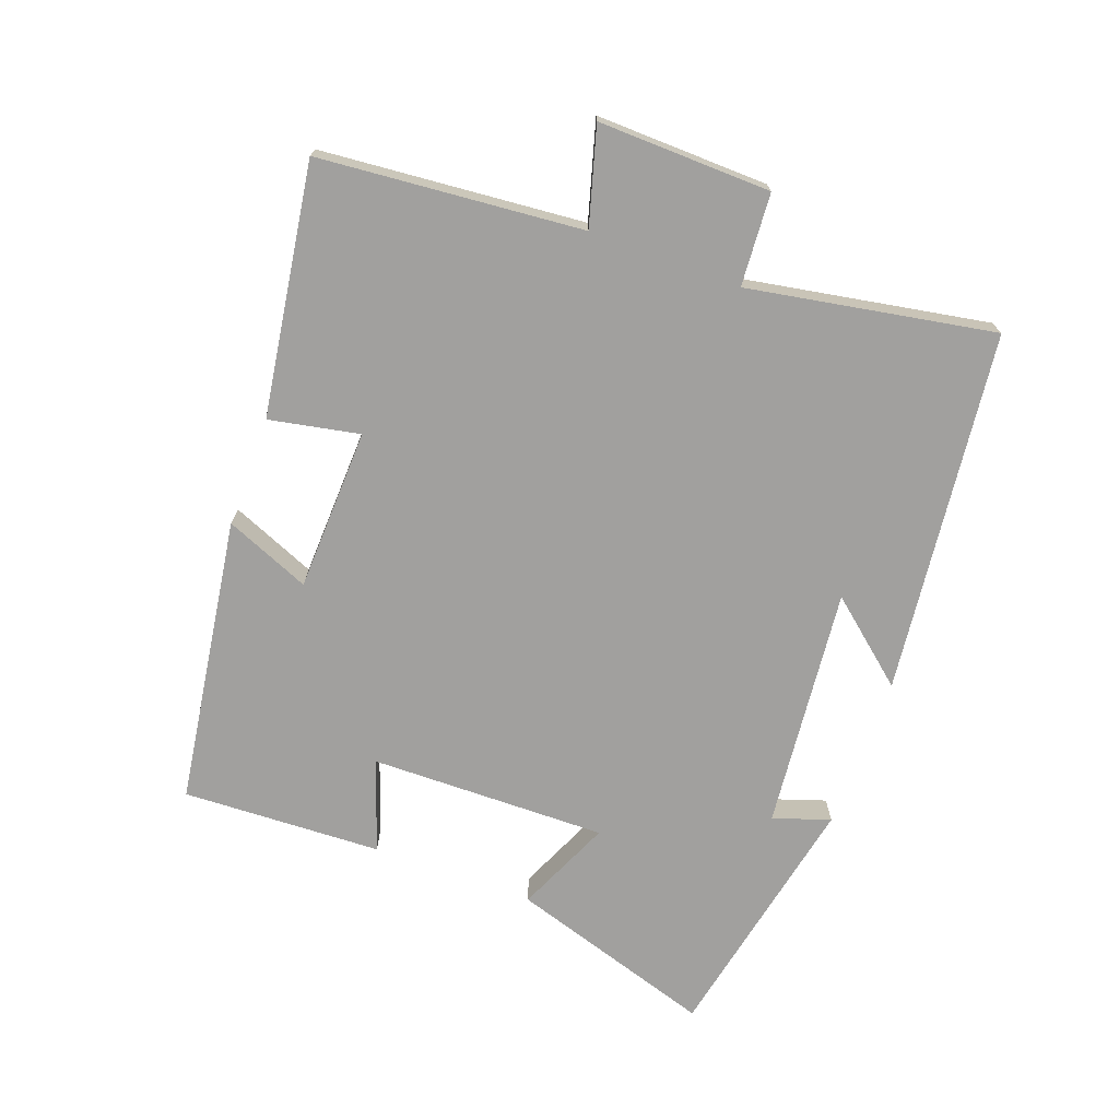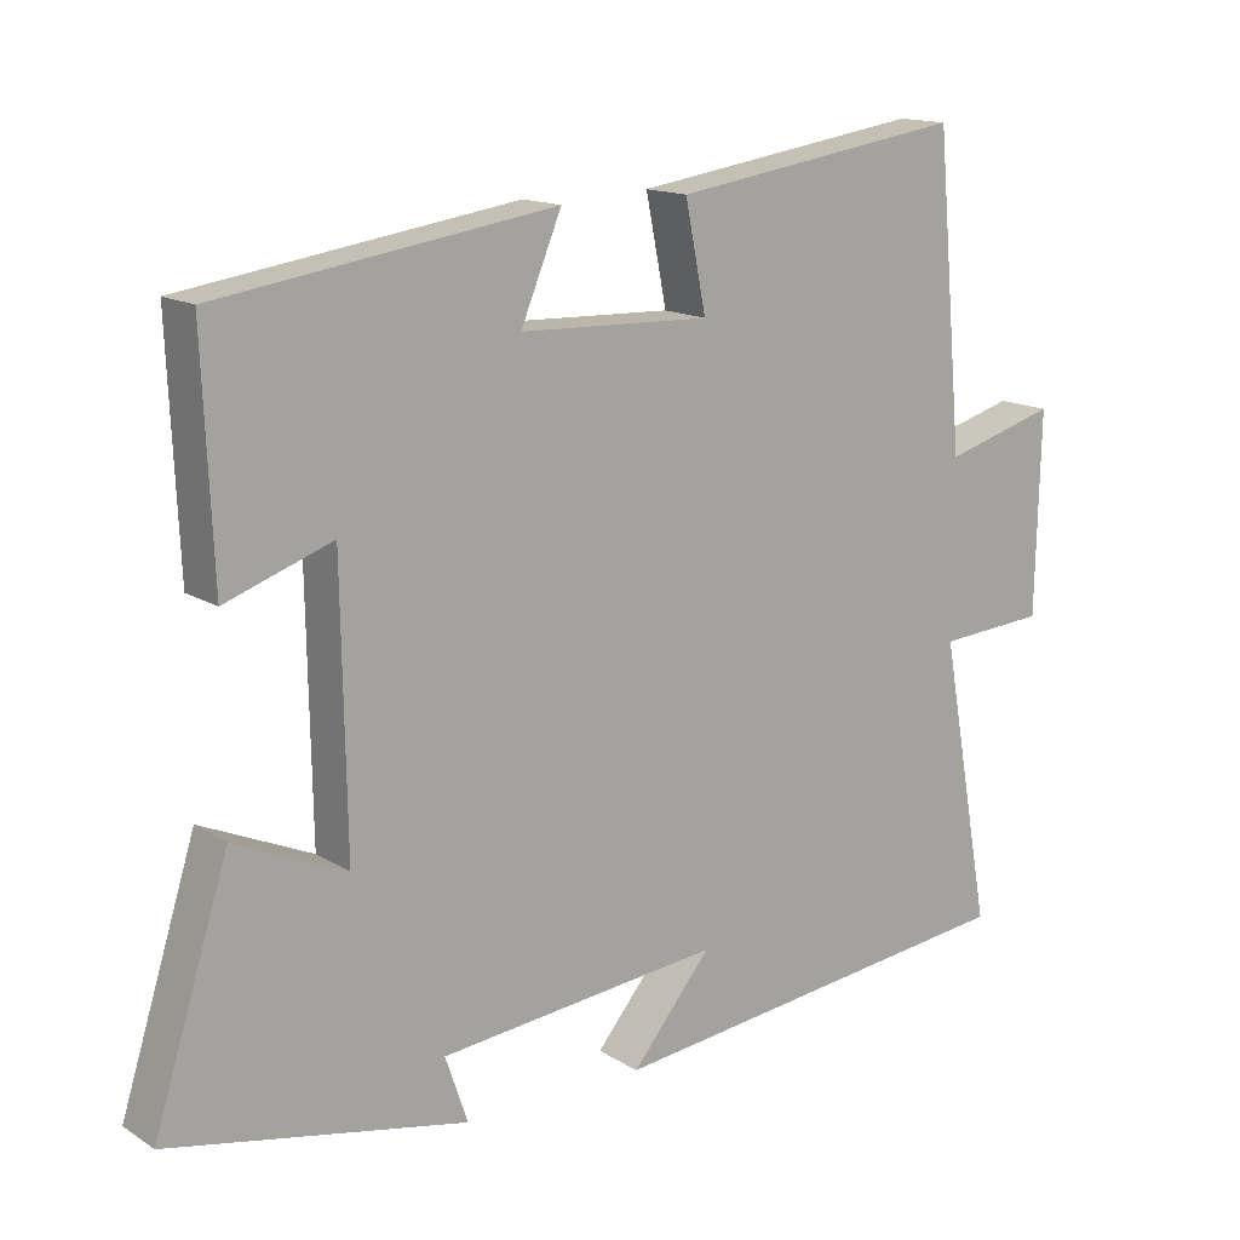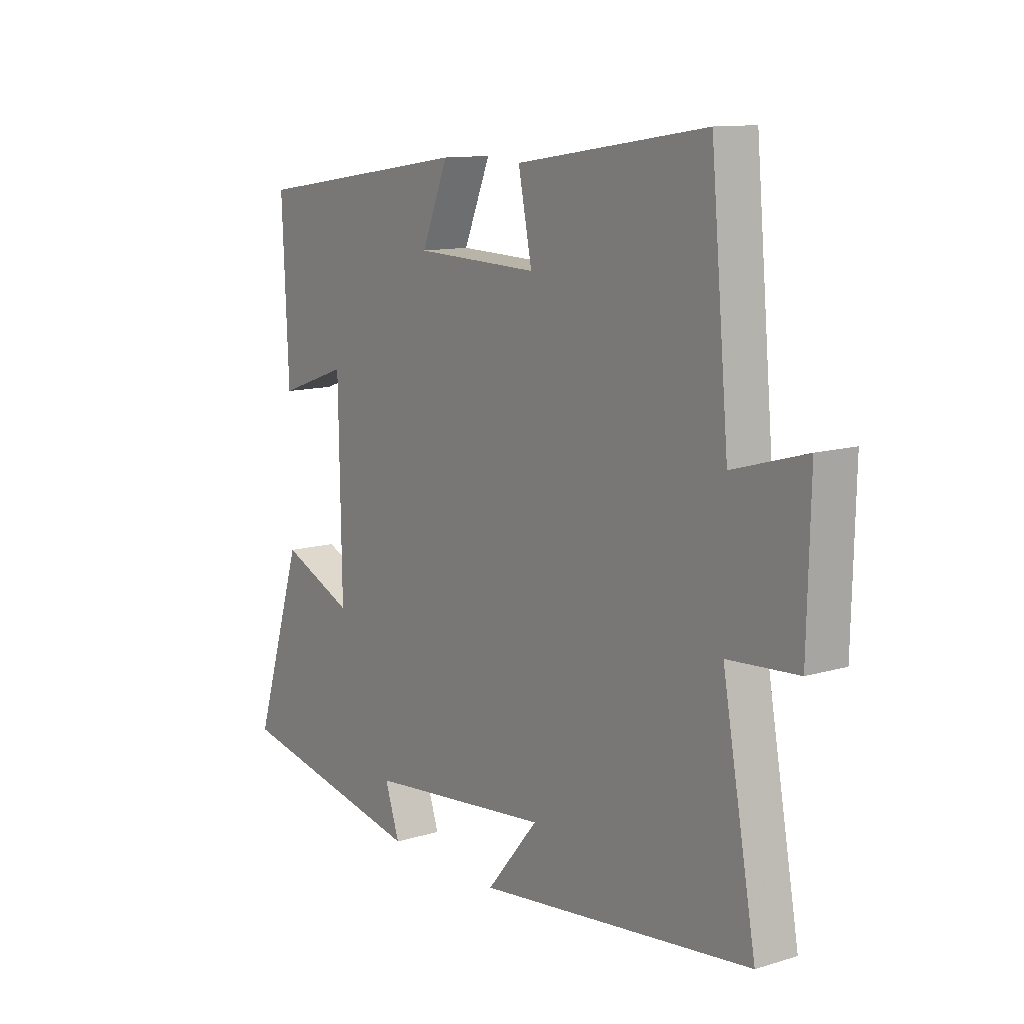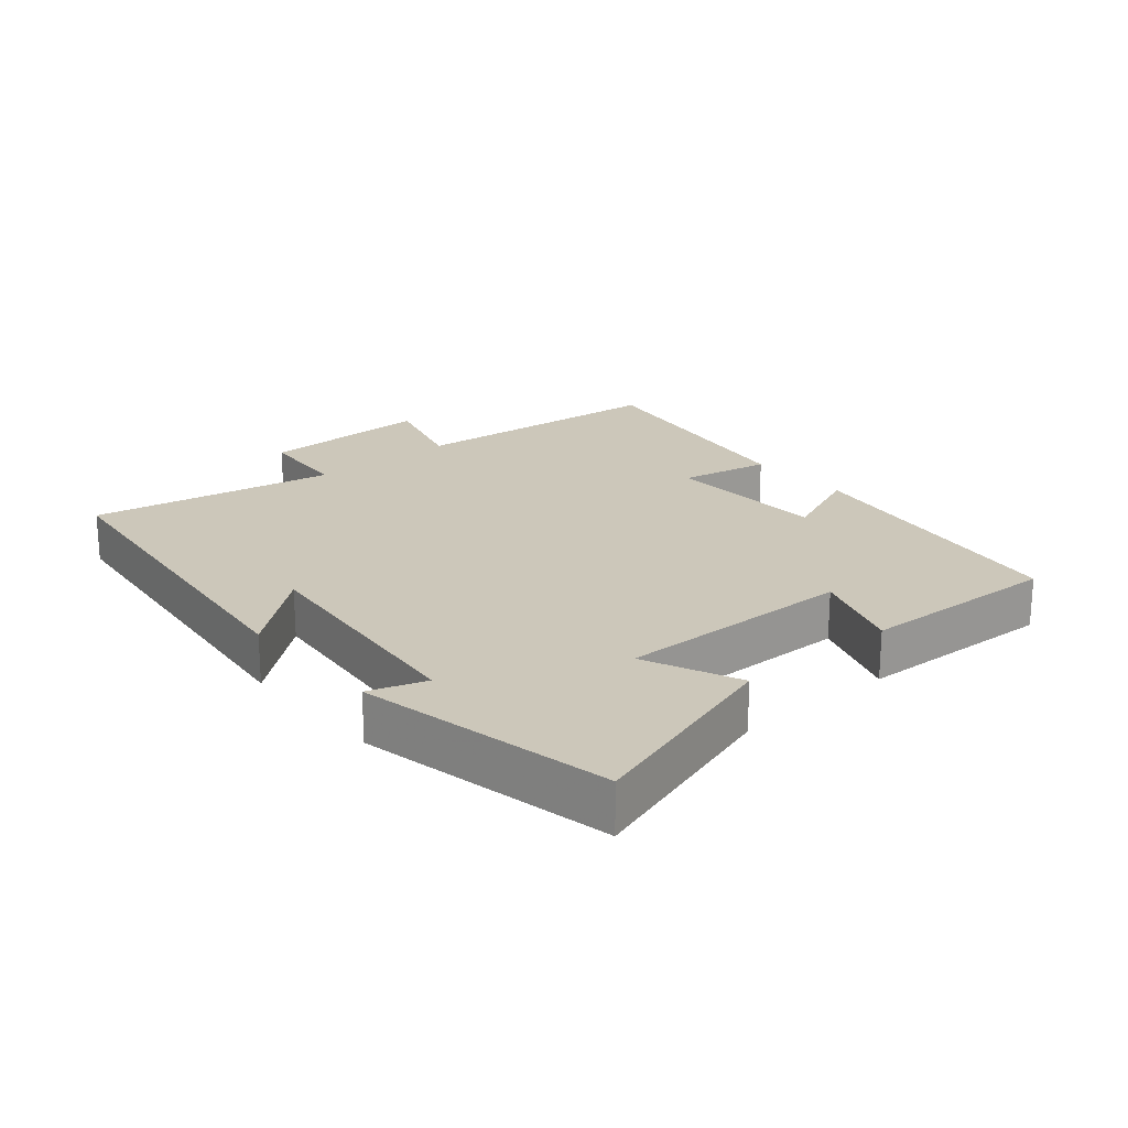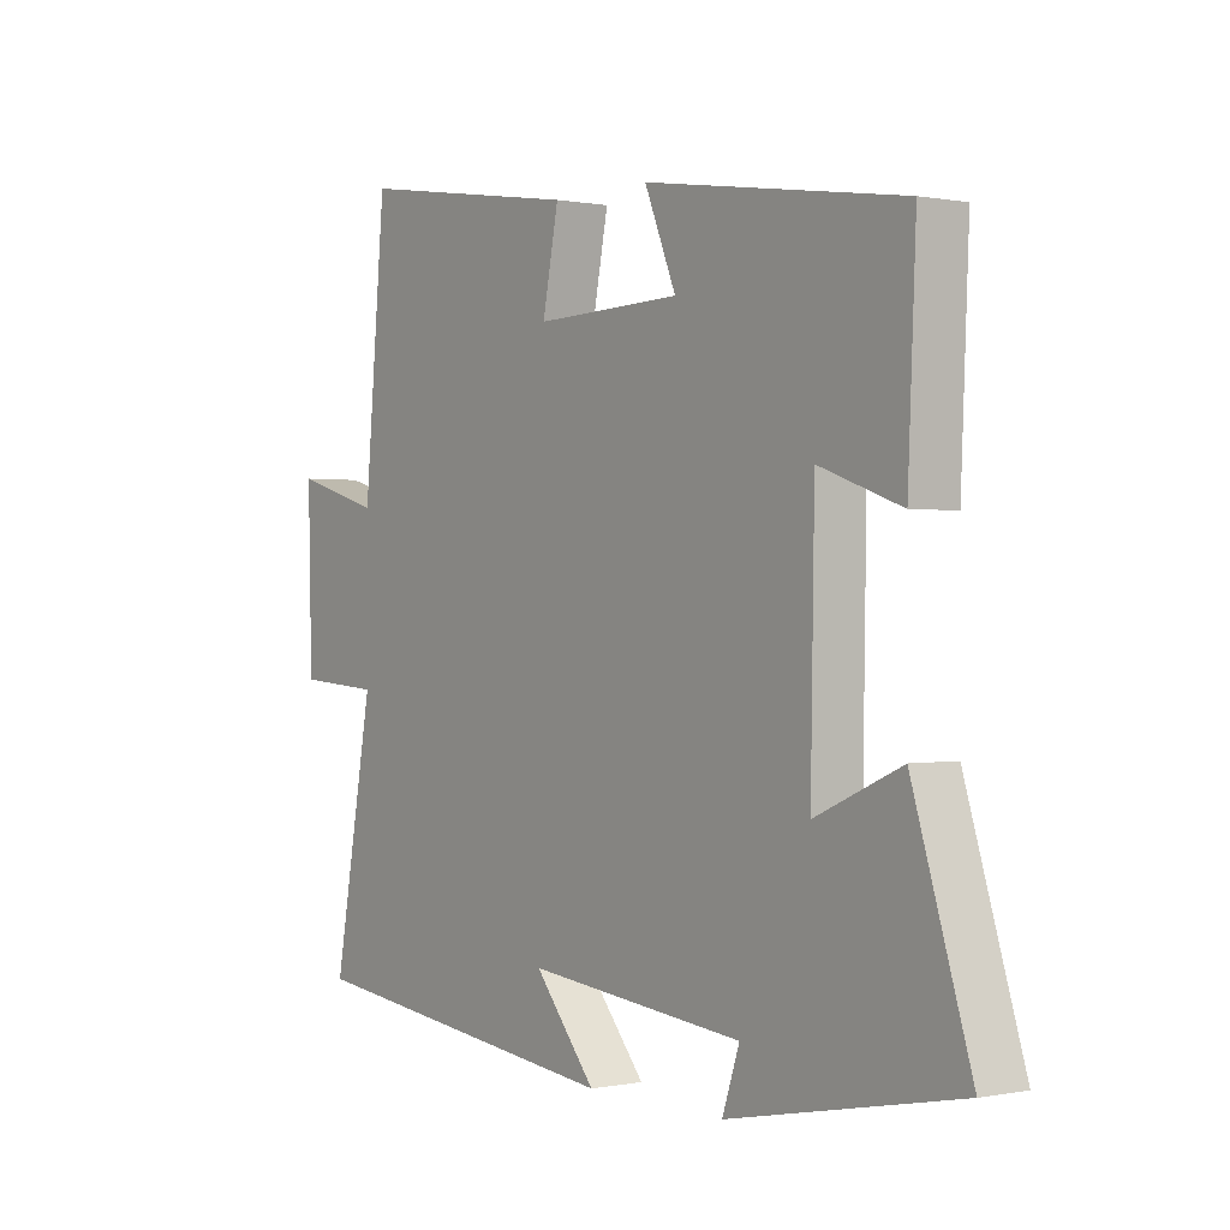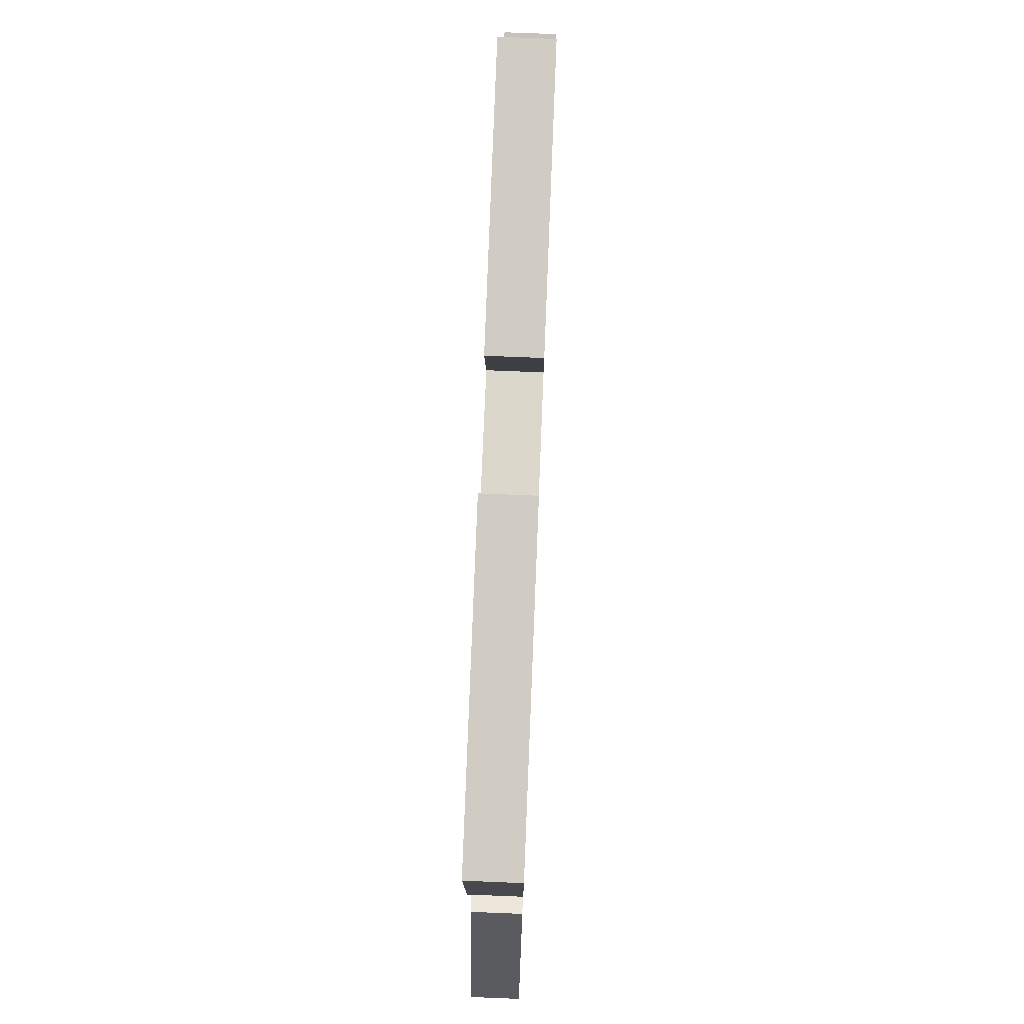
<metadata>
{"format":"obj","ext":"obj","renderer":"f3d","projection":"perspective","resolution":1024,"background":"white","views":[{"elev":-71.8,"azim":69.7,"up":"+Y"},{"elev":14.7,"azim":-37.1,"up":"+Z"},{"elev":11.6,"azim":54.0,"up":"+Z"},{"elev":21.3,"azim":-130.4,"up":"+Y"},{"elev":0.2,"azim":-126.4,"up":"+Z"},{"elev":75.3,"azim":-87.7,"up":"+Z"}]}
</metadata>
<code>
v 0.464 0.07 0.558
v 0.5 0.07 0.162
v 0.645 0.07 0.204
v 0.639 0.07 -0.056
v 0.5 0.07 -0.066
v 0.567 0.07 -0.436
v 0.021 0.07 -0.5
v 0.124 0.07 -0.376
v -0.242 0.07 -0.414
v -0.213 0.07 -0.5
v -0.597 0.07 -0.423
v -0.5 0.07 -0.113
v -0.356 0.07 -0.176
v -0.362 0.07 0.182
v -0.5 0.07 0.133
v -0.513 0.07 0.434
v -0.079 0.07 0.5
v -0.132 0.07 0.372
v 0.114 0.07 0.364
v 0.087 0.07 0.5
v 0.464 0 0.558
v 0.5 0 0.162
v 0.645 0 0.204
v 0.639 0 -0.056
v 0.5 0 -0.066
v 0.567 0 -0.436
v 0.021 0 -0.5
v 0.124 0 -0.376
v -0.242 0 -0.414
v -0.213 0 -0.5
v -0.597 0 -0.423
v -0.5 0 -0.113
v -0.356 0 -0.176
v -0.362 0 0.182
v -0.5 0 0.133
v -0.513 0 0.434
v -0.079 0 0.5
v -0.132 0 0.372
v 0.114 0 0.364
v 0.087 0 0.5
f 19 20 1 2
f 18 19 2
f 15 16 17 18
f 14 15 18
f 13 14 18 2
f 10 11 12 13
f 9 10 13
f 8 9 13 2
f 5 6 7 8
f 5 8 2 3
f 3 4 5
f 22 21 40 39
f 22 39 38
f 38 37 36 35
f 38 35 34
f 22 38 34 33
f 33 32 31 30
f 33 30 29
f 22 33 29 28
f 28 27 26 25
f 23 22 28 25
f 25 24 23
f 1 21 22 2
f 2 22 23 3
f 3 23 24 4
f 4 24 25 5
f 5 25 26 6
f 6 26 27 7
f 7 27 28 8
f 8 28 29 9
f 9 29 30 10
f 10 30 31 11
f 11 31 32 12
f 12 32 33 13
f 13 33 34 14
f 14 34 35 15
f 15 35 36 16
f 16 36 37 17
f 17 37 38 18
f 18 38 39 19
f 19 39 40 20
f 20 40 21 1

</code>
